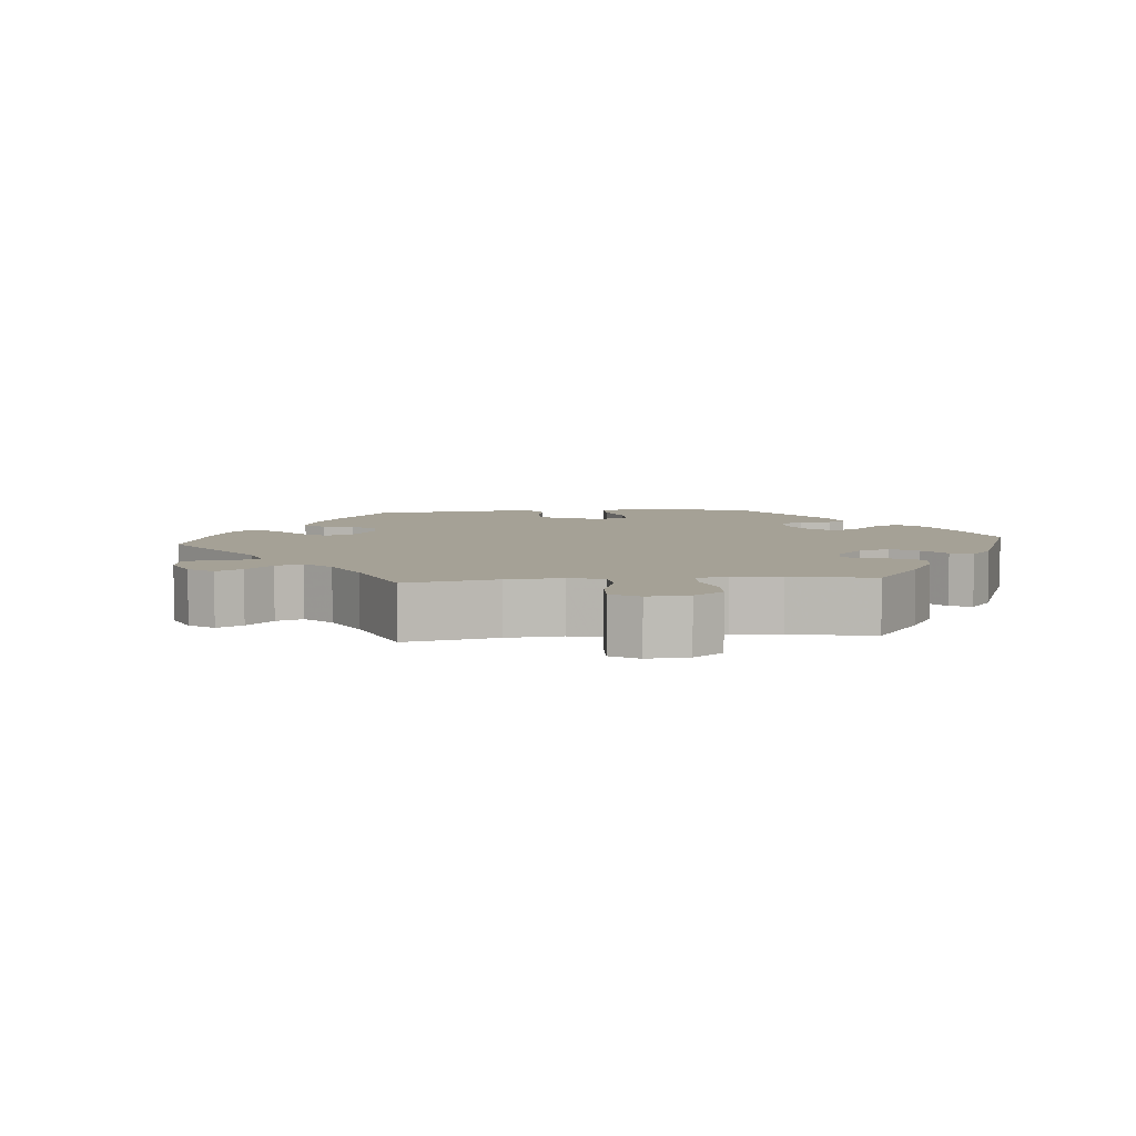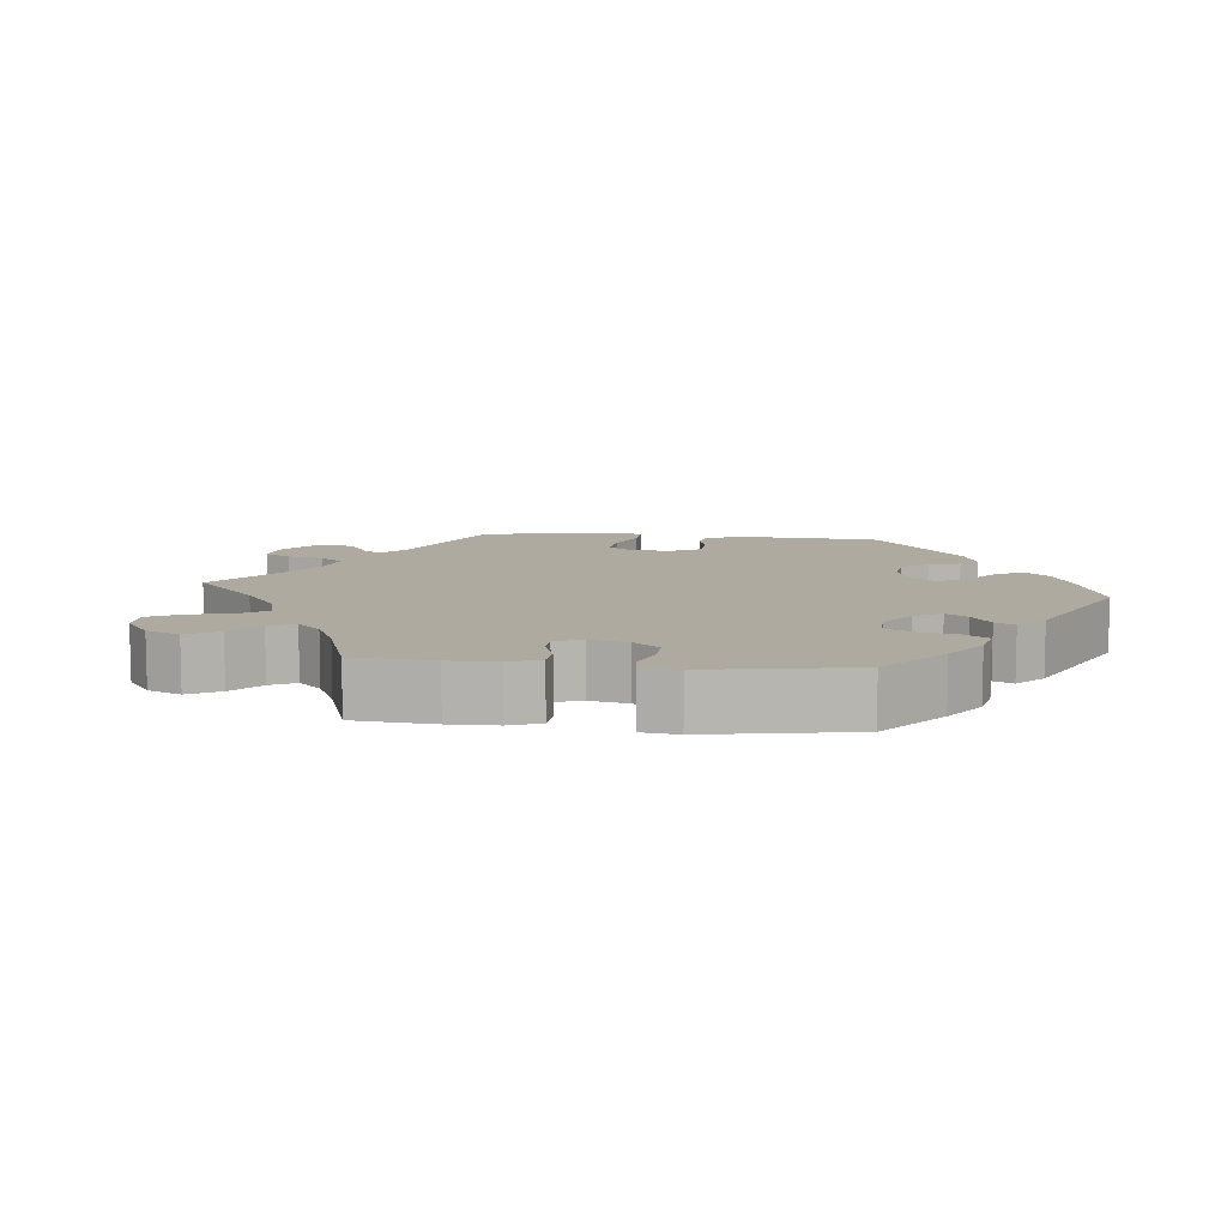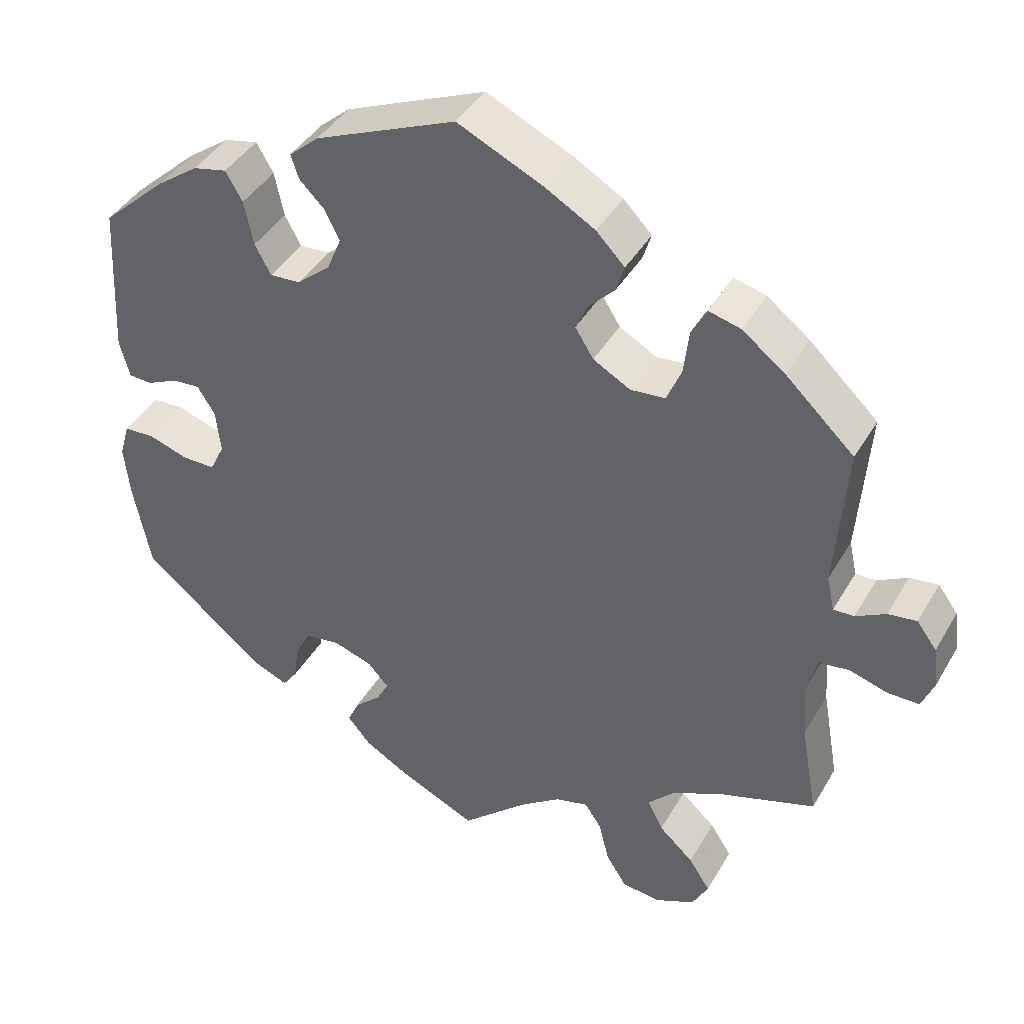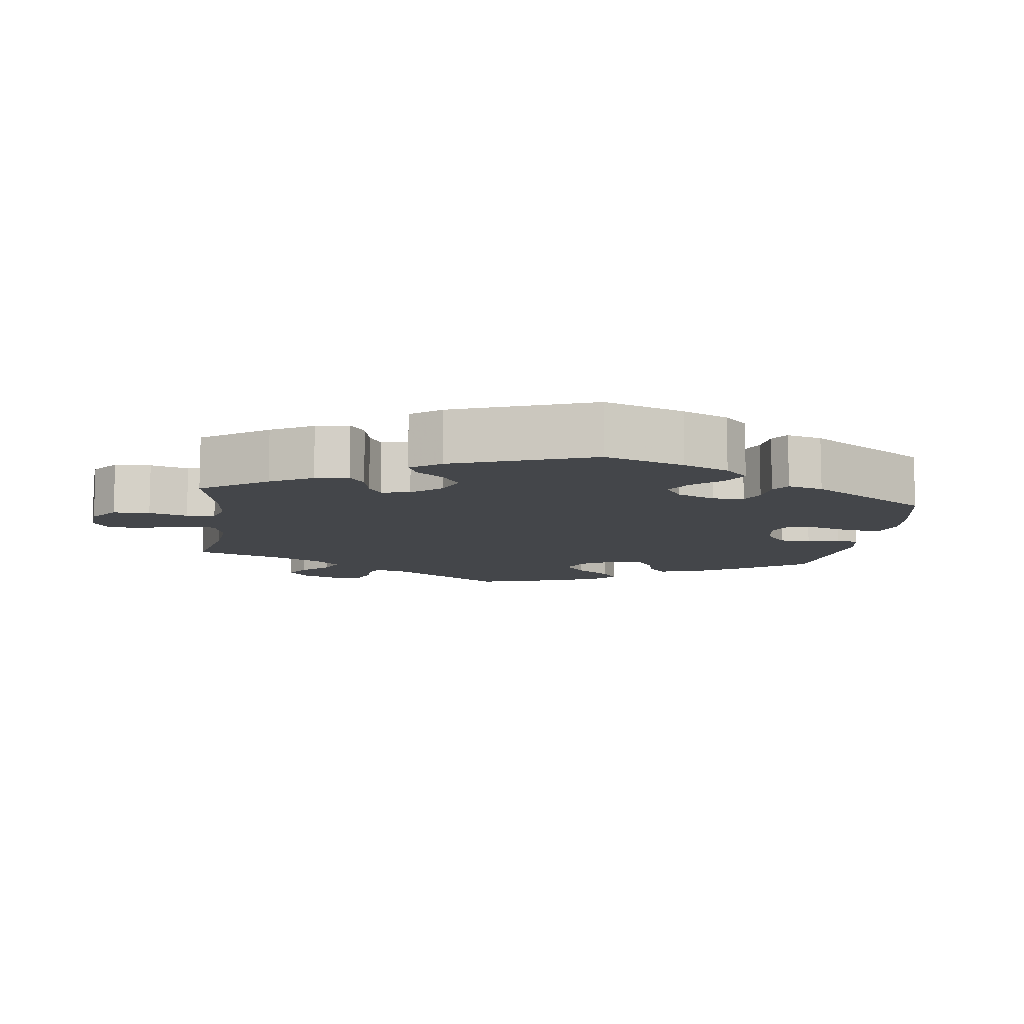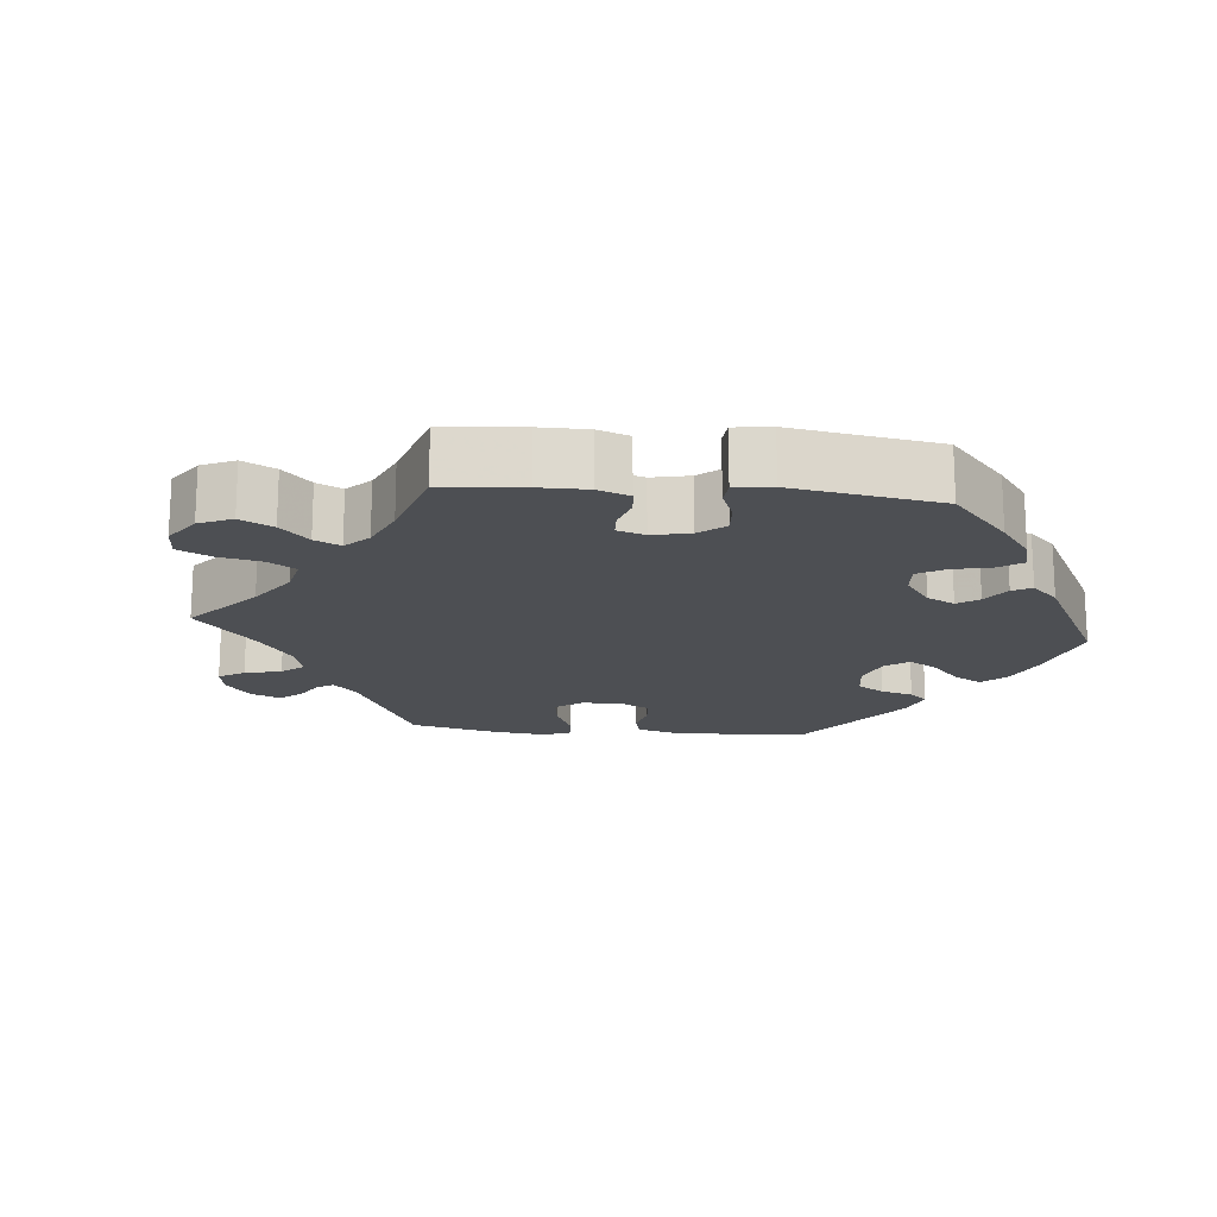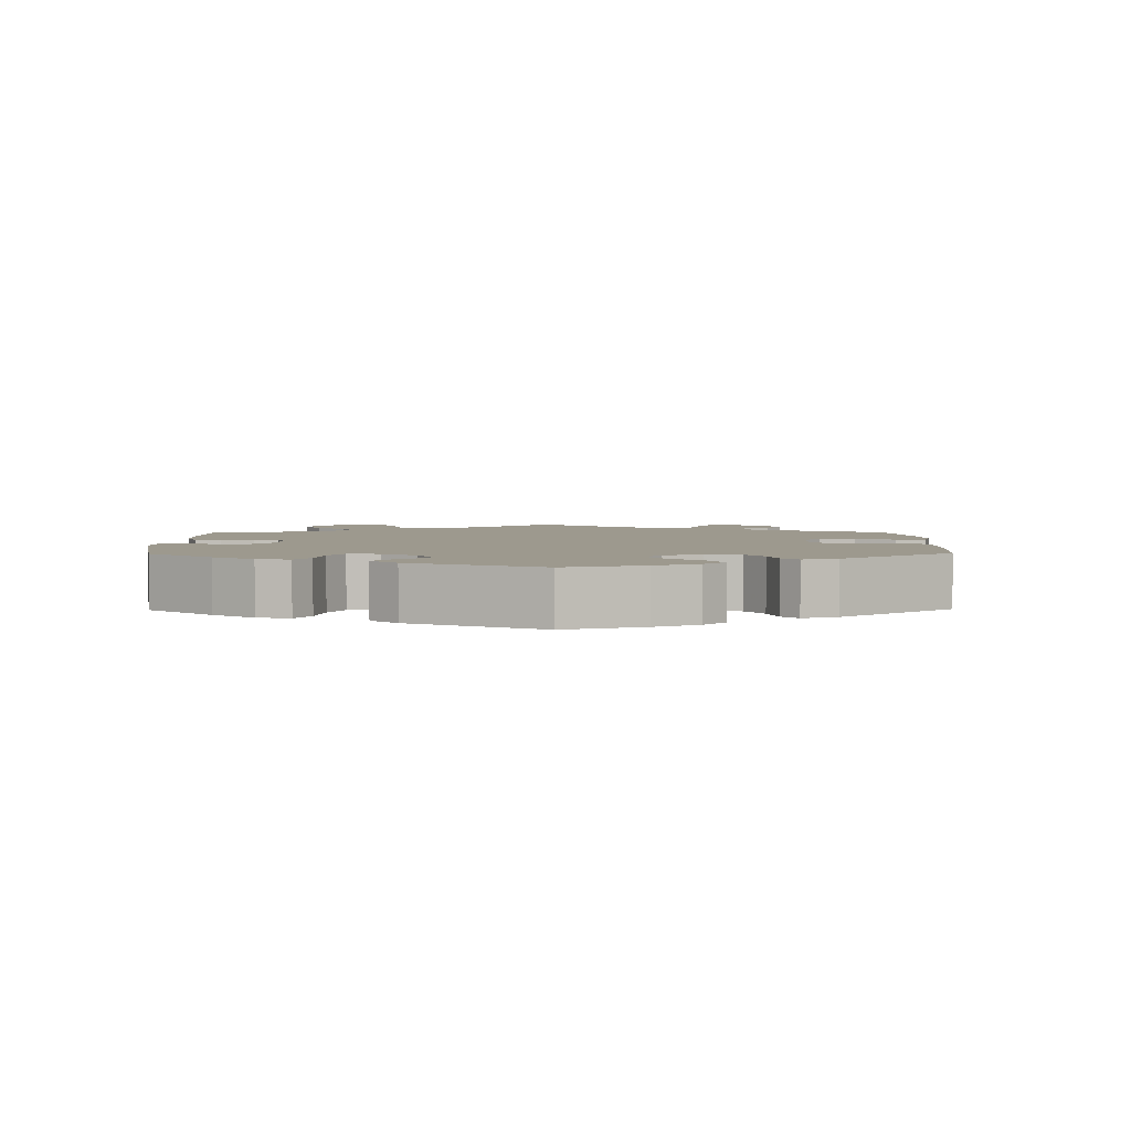
<metadata>
{"format":"obj","ext":"obj","renderer":"f3d","projection":"perspective","resolution":1024,"background":"white","views":[{"elev":6.1,"azim":144.5,"up":"+Y"},{"elev":9.5,"azim":-144.1,"up":"+Y"},{"elev":41.3,"azim":27.8,"up":"+Z"},{"elev":-9.7,"azim":-127.9,"up":"+Y"},{"elev":-17.6,"azim":-155.2,"up":"+Y"},{"elev":3.4,"azim":-61.0,"up":"+Y"}]}
</metadata>
<code>
v -0.523 0.07 -0.174
v -0.53 0.07 -0.105
v -0.517 0.07 -0.06
v -0.477 0.07 -0.058
v -0.425 0.07 -0.075
v -0.382 0.07 -0.075
v -0.363 0.07 -0.036
v -0.369 0.07 0.021
v -0.392 0.07 0.058
v -0.428 0.07 0.055
v -0.469 0.07 0.036
v -0.499 0.07 0.038
v -0.512 0.07 0.087
v -0.501 0.07 0.288
v -0.416 0.07 0.366
v -0.362 0.07 0.405
v -0.318 0.07 0.415
v -0.296 0.07 0.377
v -0.284 0.07 0.319
v -0.263 0.07 0.28
v -0.223 0.07 0.283
v -0.18 0.07 0.319
v -0.161 0.07 0.365
v -0.181 0.07 0.404
v -0.213 0.07 0.436
v -0.223 0.07 0.467
v -0.184 0.07 0.501
v -0.001 0.07 0.578
v 0.111 0.07 0.526
v 0.175 0.07 0.489
v 0.212 0.07 0.451
v 0.201 0.07 0.416
v 0.169 0.07 0.383
v 0.152 0.07 0.347
v 0.176 0.07 0.309
v 0.224 0.07 0.282
v 0.269 0.07 0.286
v 0.288 0.07 0.331
v 0.295 0.07 0.39
v 0.314 0.07 0.427
v 0.356 0.07 0.416
v 0.412 0.07 0.373
v 0.501 0.07 0.289
v 0.487 0.07 0.099
v 0.497 0.07 0.053
v 0.524 0.07 0.054
v 0.563 0.07 0.075
v 0.6 0.07 0.08
v 0.626 0.07 0.045
v 0.633 0.07 -0.009
v 0.617 0.07 -0.049
v 0.576 0.07 -0.049
v 0.526 0.07 -0.034
v 0.487 0.07 -0.04
v 0.474 0.07 -0.089
v 0.479 0.07 -0.165
v 0.501 0.07 -0.289
v 0.379 0.07 -0.329
v 0.31 0.07 -0.361
v 0.275 0.07 -0.398
v 0.295 0.07 -0.438
v 0.34 0.07 -0.479
v 0.368 0.07 -0.522
v 0.347 0.07 -0.562
v 0.295 0.07 -0.586
v 0.245 0.07 -0.58
v 0.218 0.07 -0.537
v 0.205 0.07 -0.483
v 0.183 0.07 -0.45
v 0.14 0.07 -0.461
v 0.086 0.07 -0.5
v 0 0.07 -0.578
v -0.101 0.07 -0.531
v -0.159 0.07 -0.497
v -0.189 0.07 -0.461
v -0.174 0.07 -0.428
v -0.14 0.07 -0.397
v -0.124 0.07 -0.367
v -0.151 0.07 -0.337
v -0.202 0.07 -0.32
v -0.248 0.07 -0.327
v -0.268 0.07 -0.367
v -0.275 0.07 -0.414
v -0.294 0.07 -0.441
v -0.342 0.07 -0.421
v -0.501 0.07 -0.289
v -0.523 0 -0.174
v -0.53 0 -0.105
v -0.517 0 -0.06
v -0.477 0 -0.058
v -0.425 0 -0.075
v -0.382 0 -0.075
v -0.363 0 -0.036
v -0.369 0 0.021
v -0.392 0 0.058
v -0.428 0 0.055
v -0.469 0 0.036
v -0.499 0 0.038
v -0.512 0 0.087
v -0.501 0 0.288
v -0.416 0 0.366
v -0.362 0 0.405
v -0.318 0 0.415
v -0.296 0 0.377
v -0.284 0 0.319
v -0.263 0 0.28
v -0.223 0 0.283
v -0.18 0 0.319
v -0.161 0 0.365
v -0.181 0 0.404
v -0.213 0 0.436
v -0.223 0 0.467
v -0.184 0 0.501
v -0.001 0 0.578
v 0.111 0 0.526
v 0.175 0 0.489
v 0.212 0 0.451
v 0.201 0 0.416
v 0.169 0 0.383
v 0.152 0 0.347
v 0.176 0 0.309
v 0.224 0 0.282
v 0.269 0 0.286
v 0.288 0 0.331
v 0.295 0 0.39
v 0.314 0 0.427
v 0.356 0 0.416
v 0.412 0 0.373
v 0.501 0 0.289
v 0.487 0 0.099
v 0.497 0 0.053
v 0.524 0 0.054
v 0.563 0 0.075
v 0.6 0 0.08
v 0.626 0 0.045
v 0.633 0 -0.009
v 0.617 0 -0.049
v 0.576 0 -0.049
v 0.526 0 -0.034
v 0.487 0 -0.04
v 0.474 0 -0.089
v 0.479 0 -0.165
v 0.501 0 -0.289
v 0.379 0 -0.329
v 0.31 0 -0.361
v 0.275 0 -0.398
v 0.295 0 -0.438
v 0.34 0 -0.479
v 0.368 0 -0.522
v 0.347 0 -0.562
v 0.295 0 -0.586
v 0.245 0 -0.58
v 0.218 0 -0.537
v 0.205 0 -0.483
v 0.183 0 -0.45
v 0.14 0 -0.461
v 0.086 0 -0.5
v 0 0 -0.578
v -0.101 0 -0.531
v -0.159 0 -0.497
v -0.189 0 -0.461
v -0.174 0 -0.428
v -0.14 0 -0.397
v -0.124 0 -0.367
v -0.151 0 -0.337
v -0.202 0 -0.32
v -0.248 0 -0.327
v -0.268 0 -0.367
v -0.275 0 -0.414
v -0.294 0 -0.441
v -0.342 0 -0.421
v -0.501 0 -0.289
f 82 83 84 85
f 81 82 85 86
f 80 81 86 1
f 74 75 76 77
f 74 77 78
f 71 72 73 74
f 70 71 74 78
f 69 70 78 79
f 65 66 67 68
f 65 68 69
f 64 65 69
f 61 62 63 64
f 60 61 64 69
f 59 60 69 79
f 56 57 58
f 55 56 58 59
f 54 55 59 79
f 50 51 52 53
f 50 53 54
f 49 50 54
f 46 47 48 49
f 45 46 49 54
f 44 45 54 79
f 38 39 40 41
f 37 38 41 42
f 30 31 32 33
f 30 33 34
f 29 30 34
f 28 29 34
f 27 28 34 35
f 24 25 26 27
f 23 24 27 35
f 16 17 18 19
f 16 19 20
f 15 16 20
f 14 15 20
f 13 14 20
f 10 11 12 13
f 9 10 13 20
f 8 9 20 21
f 2 3 4 5
f 2 5 6
f 1 2 6
f 80 1 6
f 79 80 6 7
f 37 42 43 44
f 36 37 44 79
f 22 23 35 36
f 21 22 36 79
f 7 8 21 79
f 171 170 169 168
f 172 171 168 167
f 87 172 167 166
f 163 162 161 160
f 164 163 160
f 160 159 158 157
f 164 160 157 156
f 165 164 156 155
f 154 153 152 151
f 155 154 151
f 155 151 150
f 150 149 148 147
f 155 150 147 146
f 165 155 146 145
f 144 143 142
f 145 144 142 141
f 165 145 141 140
f 139 138 137 136
f 140 139 136
f 140 136 135
f 135 134 133 132
f 140 135 132 131
f 165 140 131 130
f 127 126 125 124
f 128 127 124 123
f 119 118 117 116
f 120 119 116
f 120 116 115
f 120 115 114
f 121 120 114 113
f 113 112 111 110
f 121 113 110 109
f 105 104 103 102
f 106 105 102
f 106 102 101
f 106 101 100
f 106 100 99
f 99 98 97 96
f 106 99 96 95
f 107 106 95 94
f 91 90 89 88
f 92 91 88
f 92 88 87
f 92 87 166
f 93 92 166 165
f 130 129 128 123
f 165 130 123 122
f 122 121 109 108
f 165 122 108 107
f 165 107 94 93
f 1 87 88 2
f 2 88 89 3
f 3 89 90 4
f 4 90 91 5
f 5 91 92 6
f 6 92 93 7
f 7 93 94 8
f 8 94 95 9
f 9 95 96 10
f 10 96 97 11
f 11 97 98 12
f 12 98 99 13
f 13 99 100 14
f 14 100 101 15
f 15 101 102 16
f 16 102 103 17
f 17 103 104 18
f 18 104 105 19
f 19 105 106 20
f 20 106 107 21
f 21 107 108 22
f 22 108 109 23
f 23 109 110 24
f 24 110 111 25
f 25 111 112 26
f 26 112 113 27
f 27 113 114 28
f 28 114 115 29
f 29 115 116 30
f 30 116 117 31
f 31 117 118 32
f 32 118 119 33
f 33 119 120 34
f 34 120 121 35
f 35 121 122 36
f 36 122 123 37
f 37 123 124 38
f 38 124 125 39
f 39 125 126 40
f 40 126 127 41
f 41 127 128 42
f 42 128 129 43
f 43 129 130 44
f 44 130 131 45
f 45 131 132 46
f 46 132 133 47
f 47 133 134 48
f 48 134 135 49
f 49 135 136 50
f 50 136 137 51
f 51 137 138 52
f 52 138 139 53
f 53 139 140 54
f 54 140 141 55
f 55 141 142 56
f 56 142 143 57
f 57 143 144 58
f 58 144 145 59
f 59 145 146 60
f 60 146 147 61
f 61 147 148 62
f 62 148 149 63
f 63 149 150 64
f 64 150 151 65
f 65 151 152 66
f 66 152 153 67
f 67 153 154 68
f 68 154 155 69
f 69 155 156 70
f 70 156 157 71
f 71 157 158 72
f 72 158 159 73
f 73 159 160 74
f 74 160 161 75
f 75 161 162 76
f 76 162 163 77
f 77 163 164 78
f 78 164 165 79
f 79 165 166 80
f 80 166 167 81
f 81 167 168 82
f 82 168 169 83
f 83 169 170 84
f 84 170 171 85
f 85 171 172 86
f 86 172 87 1

</code>
